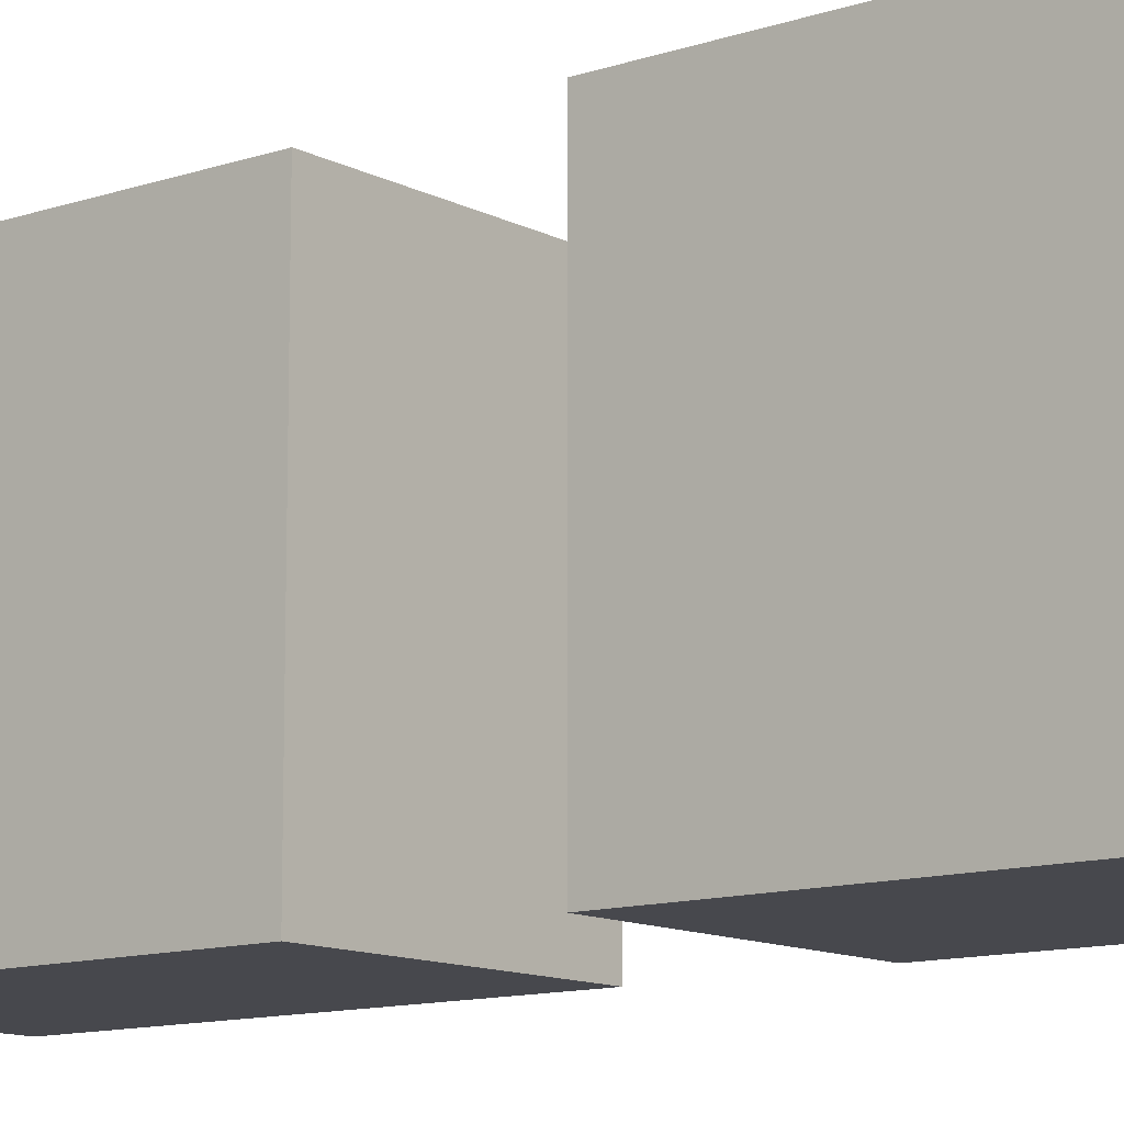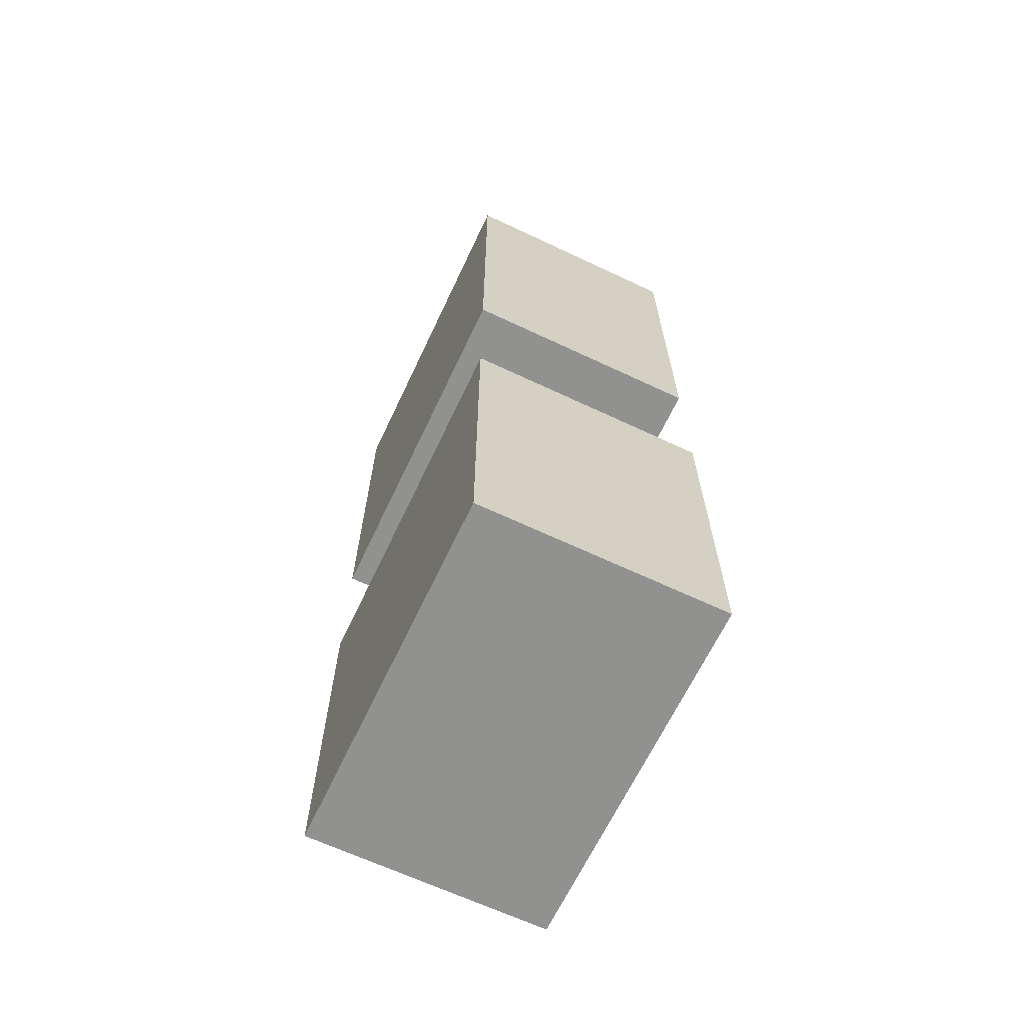
<metadata>
{"format":"obj","ext":"obj","renderer":"f3d","projection":"perspective","resolution":1024,"background":"white","views":[{"elev":-11.7,"azim":129.0,"up":"+Y"},{"elev":-65.9,"azim":-25.3,"up":"+Z"}]}
</metadata>
<code>
o
v 3.9 0 -2.8
v 3.9 0 -3.8
v 3.9 0 -4.2
v 3.9 0 -5
v 3.9 0 -5.1
v 3.9 0.1 -5
v 3.9 0.1 -5.1
v 3.9 0.2 -5
v 3.9 0.2 -5.1
v 3.9 0.3 -5
v 3.9 0.3 -5.1
v 3.9 0.4 -2.8
v 3.9 0.4 -2.9
v 3.9 0.4 -5
v 3.9 0.4 -5.1
v 3.9 0.5 -2.8
v 3.9 0.5 -2.9
v 3.9 0.5 -5
v 3.9 0.5 -5.1
v 3.9 0.6 -2.8
v 3.9 0.6 -2.9
v 3.9 0.6 -5
v 3.9 0.6 -5.1
v 3.9 0.7 -2.8
v 3.9 0.7 -2.9
v 3.9 0.7 -5
v 3.9 0.7 -5.1
v 3.9 0.8 -3.1
v 3.9 0.8 -3.2
v 3.9 0.8 -3.3
v 3.9 0.8 -3.5
v 3.9 0.8 -4.7
v 3.9 0.8 -4.8
v 3.9 0.8 -5
v 3.9 0.8 -5.1
v 3.9 0.9 -2.8
v 3.9 0.9 -3.1
v 3.9 0.9 -3.2
v 3.9 0.9 -3.3
v 3.9 0.9 -3.5
v 3.9 0.9 -3.8
v 3.9 0.9 -4.2
v 3.9 0.9 -4.7
v 3.9 0.9 -4.8
v 3.9 0.9 -5
v 3.9 0.9 -5.1
v 4.5 0 -2.8
v 4.5 0 -3.2
v 4.5 0 -3.3
v 4.5 0 -3.5
v 4.5 0 -3.8
v 4.5 0 -4.2
v 4.5 0 -4.8
v 4.5 0 -4.9
v 4.5 0 -5
v 4.5 0 -5.1
v 4.5 0.1 -2.8
v 4.5 0.1 -2.9
v 4.5 0.1 -3.2
v 4.5 0.1 -3.3
v 4.5 0.1 -3.4
v 4.5 0.1 -3.5
v 4.5 0.1 -4.2
v 4.5 0.1 -4.3
v 4.5 0.1 -4.4
v 4.5 0.1 -4.5
v 4.5 0.1 -4.8
v 4.5 0.1 -5
v 4.5 0.1 -5.1
v 4.5 0.2 -2.8
v 4.5 0.2 -2.9
v 4.5 0.2 -3
v 4.5 0.2 -3.1
v 4.5 0.2 -3.3
v 4.5 0.2 -3.4
v 4.5 0.2 -3.5
v 4.5 0.2 -3.8
v 4.5 0.2 -4.3
v 4.5 0.2 -4.4
v 4.5 0.2 -4.8
v 4.5 0.2 -4.9
v 4.5 0.2 -5
v 4.5 0.2 -5.1
v 4.5 0.3 -2.9
v 4.5 0.3 -3
v 4.5 0.3 -3.1
v 4.5 0.3 -3.4
v 4.5 0.3 -3.5
v 4.5 0.3 -4.2
v 4.5 0.3 -4.3
v 4.5 0.3 -4.4
v 4.5 0.3 -4.5
v 4.5 0.3 -4.8
v 4.5 0.3 -5
v 4.5 0.3 -5.1
v 4.5 0.4 -2.8
v 4.5 0.4 -2.9
v 4.5 0.4 -3.4
v 4.5 0.4 -3.5
v 4.5 0.4 -3.8
v 4.5 0.4 -4.3
v 4.5 0.4 -4.4
v 4.5 0.4 -4.5
v 4.5 0.4 -4.8
v 4.5 0.4 -4.9
v 4.5 0.4 -5
v 4.5 0.4 -5.1
v 4.5 0.5 -2.8
v 4.5 0.5 -2.9
v 4.5 0.5 -3
v 4.5 0.5 -3.3
v 4.5 0.5 -3.4
v 4.5 0.5 -3.5
v 4.5 0.5 -4.3
v 4.5 0.5 -4.4
v 4.5 0.5 -4.5
v 4.5 0.5 -4.6
v 4.5 0.5 -4.7
v 4.5 0.5 -4.8
v 4.5 0.5 -4.9
v 4.5 0.5 -5
v 4.5 0.5 -5.1
v 4.5 0.6 -2.8
v 4.5 0.6 -2.9
v 4.5 0.6 -3
v 4.5 0.6 -3.1
v 4.5 0.6 -3.2
v 4.5 0.6 -3.3
v 4.5 0.6 -3.4
v 4.5 0.6 -3.5
v 4.5 0.6 -3.6
v 4.5 0.6 -3.7
v 4.5 0.6 -4.3
v 4.5 0.6 -4.4
v 4.5 0.6 -4.5
v 4.5 0.6 -4.6
v 4.5 0.6 -4.7
v 4.5 0.6 -4.8
v 4.5 0.6 -4.9
v 4.5 0.6 -5.1
v 4.5 0.7 -2.8
v 4.5 0.7 -3
v 4.5 0.7 -3.1
v 4.5 0.7 -3.2
v 4.5 0.7 -3.4
v 4.5 0.7 -3.5
v 4.5 0.7 -3.6
v 4.5 0.7 -3.7
v 4.5 0.7 -4.4
v 4.5 0.7 -4.5
v 4.5 0.7 -5
v 4.5 0.7 -5.1
v 4.5 0.8 -2.8
v 4.5 0.8 -3
v 4.5 0.8 -3.3
v 4.5 0.8 -3.5
v 4.5 0.8 -3.6
v 4.5 0.8 -3.8
v 4.5 0.8 -4.2
v 4.5 0.8 -4.3
v 4.5 0.8 -4.4
v 4.5 0.8 -4.5
v 4.5 0.8 -4.6
v 4.5 0.8 -4.8
v 4.5 0.8 -4.9
v 4.5 0.9 -2.8
v 4.5 0.9 -3.1
v 4.5 0.9 -3.3
v 4.5 0.9 -3.8
v 4.5 0.9 -4.2
v 4.5 0.9 -4.3
v 4.5 0.9 -4.5
v 4.5 0.9 -4.6
v 4.5 0.9 -4.8
v 4.5 0.9 -4.9
v 4.5 0.9 -5
v 4.5 0.9 -5.1
v 3.9 0 -2.8
v 3.9 0.4 -2.8
v 3.9 0.5 -2.8
v 3.9 0.6 -2.8
v 3.9 0.7 -2.8
v 3.9 0.9 -2.8
v 4 0 -2.8
v 4 0.1 -2.8
v 4 0.3 -2.8
v 4 0.4 -2.8
v 4 0.6 -2.8
v 4 0.7 -2.8
v 4 0.8 -2.8
v 4 0.9 -2.8
v 4.1 0 -2.8
v 4.1 0.1 -2.8
v 4.1 0.2 -2.8
v 4.1 0.3 -2.8
v 4.1 0.5 -2.8
v 4.1 0.6 -2.8
v 4.1 0.7 -2.8
v 4.1 0.8 -2.8
v 4.1 0.9 -2.8
v 4.2 0.2 -2.8
v 4.2 0.3 -2.8
v 4.2 0.4 -2.8
v 4.2 0.5 -2.8
v 4.2 0.6 -2.8
v 4.2 0.7 -2.8
v 4.3 0 -2.8
v 4.3 0.1 -2.8
v 4.3 0.3 -2.8
v 4.3 0.4 -2.8
v 4.3 0.5 -2.8
v 4.3 0.7 -2.8
v 4.3 0.8 -2.8
v 4.3 0.9 -2.8
v 4.4 0 -2.8
v 4.4 0.1 -2.8
v 4.4 0.2 -2.8
v 4.4 0.3 -2.8
v 4.4 0.4 -2.8
v 4.4 0.5 -2.8
v 4.4 0.6 -2.8
v 4.4 0.7 -2.8
v 4.4 0.8 -2.8
v 4.4 0.9 -2.8
v 4.5 0 -2.8
v 4.5 0.1 -2.8
v 4.5 0.2 -2.8
v 4.5 0.4 -2.8
v 4.5 0.5 -2.8
v 4.5 0.6 -2.8
v 4.5 0.7 -2.8
v 4.5 0.8 -2.8
v 4.5 0.9 -2.8
v 3.9 0 -4.2
v 3.9 0.9 -4.2
v 4.4 0.1 -4.2
v 4.4 0.3 -4.2
v 4.4 0.8 -4.2
v 4.4 0.9 -4.2
v 4.5 0 -4.2
v 4.5 0.1 -4.2
v 4.5 0.3 -4.2
v 4.5 0.8 -4.2
v 4.5 0.9 -4.2
v 3.9 0 -3.8
v 3.9 0.9 -3.8
v 4.4 0.2 -3.8
v 4.4 0.4 -3.8
v 4.4 0.8 -3.8
v 4.4 0.9 -3.8
v 4.5 0 -3.8
v 4.5 0.2 -3.8
v 4.5 0.4 -3.8
v 4.5 0.8 -3.8
v 4.5 0.9 -3.8
v 3.9 0 -5.1
v 3.9 0.1 -5.1
v 3.9 0.2 -5.1
v 3.9 0.3 -5.1
v 3.9 0.4 -5.1
v 3.9 0.5 -5.1
v 3.9 0.6 -5.1
v 3.9 0.7 -5.1
v 3.9 0.8 -5.1
v 3.9 0.9 -5.1
v 4 0 -5.1
v 4 0.1 -5.1
v 4 0.2 -5.1
v 4 0.3 -5.1
v 4 0.4 -5.1
v 4 0.5 -5.1
v 4 0.6 -5.1
v 4 0.7 -5.1
v 4 0.8 -5.1
v 4 0.9 -5.1
v 4.1 0 -5.1
v 4.1 0.1 -5.1
v 4.1 0.2 -5.1
v 4.1 0.3 -5.1
v 4.1 0.4 -5.1
v 4.1 0.5 -5.1
v 4.1 0.7 -5.1
v 4.1 0.8 -5.1
v 4.1 0.9 -5.1
v 4.2 0 -5.1
v 4.2 0.1 -5.1
v 4.2 0.2 -5.1
v 4.2 0.3 -5.1
v 4.2 0.4 -5.1
v 4.2 0.5 -5.1
v 4.2 0.6 -5.1
v 4.2 0.7 -5.1
v 4.2 0.8 -5.1
v 4.2 0.9 -5.1
v 4.3 0 -5.1
v 4.3 0.1 -5.1
v 4.3 0.2 -5.1
v 4.3 0.3 -5.1
v 4.3 0.4 -5.1
v 4.3 0.5 -5.1
v 4.3 0.6 -5.1
v 4.3 0.7 -5.1
v 4.3 0.8 -5.1
v 4.3 0.9 -5.1
v 4.4 0 -5.1
v 4.4 0.1 -5.1
v 4.4 0.2 -5.1
v 4.4 0.3 -5.1
v 4.4 0.4 -5.1
v 4.4 0.5 -5.1
v 4.4 0.6 -5.1
v 4.4 0.8 -5.1
v 4.4 0.9 -5.1
v 4.5 0 -5.1
v 4.5 0.1 -5.1
v 4.5 0.2 -5.1
v 4.5 0.3 -5.1
v 4.5 0.4 -5.1
v 4.5 0.5 -5.1
v 4.5 0.6 -5.1
v 4.5 0.7 -5.1
v 4.5 0.9 -5.1
v 3.9 0 -2.8
v 4 0 -2.8
v 4.1 0 -2.8
v 4.3 0 -2.8
v 4.4 0 -2.8
v 4.5 0 -2.8
v 4 0 -2.9
v 4.1 0 -2.9
v 4.3 0 -2.9
v 4.4 0 -2.9
v 4.4 0 -3.2
v 4.5 0 -3.2
v 4.4 0 -3.3
v 4.5 0 -3.3
v 4.4 0 -3.5
v 4.5 0 -3.5
v 3.9 0 -3.8
v 4.5 0 -3.8
v 3.9 0 -4.2
v 4.5 0 -4.2
v 4.4 0 -4.8
v 4.5 0 -4.8
v 4.4 0 -4.9
v 4.5 0 -4.9
v 3.9 0 -5
v 4 0 -5
v 4.1 0 -5
v 4.2 0 -5
v 4.3 0 -5
v 4.4 0 -5
v 4.5 0 -5
v 3.9 0 -5.1
v 4 0 -5.1
v 4.1 0 -5.1
v 4.2 0 -5.1
v 4.3 0 -5.1
v 4.4 0 -5.1
v 4.5 0 -5.1
v 3.9 0.9 -2.8
v 4 0.9 -2.8
v 4.1 0.9 -2.8
v 4.3 0.9 -2.8
v 4.4 0.9 -2.8
v 4.5 0.9 -2.8
v 4 0.9 -2.9
v 4.1 0.9 -2.9
v 4.3 0.9 -2.9
v 4.4 0.9 -2.9
v 4.3 0.9 -3
v 4.4 0.9 -3
v 3.9 0.9 -3.1
v 4 0.9 -3.1
v 4.4 0.9 -3.1
v 4.5 0.9 -3.1
v 3.9 0.9 -3.2
v 4 0.9 -3.2
v 3.9 0.9 -3.3
v 4 0.9 -3.3
v 4.4 0.9 -3.3
v 4.5 0.9 -3.3
v 3.9 0.9 -3.5
v 4 0.9 -3.5
v 3.9 0.9 -3.8
v 4.4 0.9 -3.8
v 4.5 0.9 -3.8
v 3.9 0.9 -4.2
v 4.4 0.9 -4.2
v 4.5 0.9 -4.2
v 4.4 0.9 -4.3
v 4.5 0.9 -4.3
v 4.4 0.9 -4.5
v 4.5 0.9 -4.5
v 4.1 0.9 -4.6
v 4.2 0.9 -4.6
v 4.3 0.9 -4.6
v 4.4 0.9 -4.6
v 4.5 0.9 -4.6
v 3.9 0.9 -4.7
v 4 0.9 -4.7
v 4.1 0.9 -4.7
v 4.2 0.9 -4.7
v 4.3 0.9 -4.7
v 4.4 0.9 -4.7
v 3.9 0.9 -4.8
v 4 0.9 -4.8
v 4.1 0.9 -4.8
v 4.2 0.9 -4.8
v 4.3 0.9 -4.8
v 4.4 0.9 -4.8
v 4.5 0.9 -4.8
v 4.1 0.9 -4.9
v 4.2 0.9 -4.9
v 4.4 0.9 -4.9
v 4.5 0.9 -4.9
v 3.9 0.9 -5
v 4 0.9 -5
v 4.1 0.9 -5
v 4.2 0.9 -5
v 4.3 0.9 -5
v 4.4 0.9 -5
v 4.5 0.9 -5
v 3.9 0.9 -5.1
v 4 0.9 -5.1
v 4.1 0.9 -5.1
v 4.2 0.9 -5.1
v 4.3 0.9 -5.1
v 4.4 0.9 -5.1
v 4.5 0.9 -5.1
f 6 4 3
f 6 5 4
f 7 5 6
f 8 6 3
f 8 7 6
f 9 7 8
f 10 8 3
f 10 9 8
f 11 9 10
f 12 2 1
f 13 2 12
f 14 10 3
f 14 11 10
f 15 11 14
f 16 13 12
f 17 2 13
f 17 13 16
f 18 14 3
f 18 15 14
f 19 15 18
f 20 17 16
f 21 2 17
f 21 17 20
f 22 18 3
f 22 19 18
f 23 19 22
f 24 21 20
f 25 2 21
f 25 21 24
f 26 22 3
f 26 23 22
f 27 23 26
f 28 2 25
f 28 25 24
f 29 2 28
f 30 2 29
f 31 2 30
f 32 27 26
f 32 26 3
f 33 27 32
f 34 27 33
f 35 27 34
f 36 28 24
f 37 29 28
f 37 28 36
f 38 30 29
f 38 29 37
f 39 31 30
f 39 30 38
f 40 2 31
f 40 31 39
f 41 2 40
f 42 32 3
f 43 33 32
f 43 32 42
f 44 34 33
f 44 33 43
f 45 35 34
f 45 34 44
f 46 35 45
f 47 48 57
f 57 48 58
f 48 49 59
f 58 48 59
f 49 50 60
f 59 49 60
f 60 50 61
f 50 51 62
f 61 50 62
f 52 53 63
f 63 53 64
f 64 53 65
f 65 53 66
f 53 54 67
f 66 53 67
f 55 56 68
f 54 55 68
f 68 56 69
f 57 58 70
f 58 59 71
f 70 58 71
f 59 60 71
f 71 60 72
f 72 60 73
f 60 61 74
f 73 60 74
f 61 62 75
f 74 61 75
f 62 51 76
f 75 62 76
f 76 51 77
f 63 64 78
f 64 65 78
f 65 66 79
f 78 65 79
f 67 54 80
f 66 67 80
f 54 68 81
f 80 54 81
f 68 69 82
f 81 68 82
f 82 69 83
f 70 71 84
f 71 72 84
f 72 73 85
f 84 72 85
f 74 75 86
f 85 73 86
f 73 74 86
f 75 76 86
f 86 76 87
f 76 77 88
f 87 76 88
f 63 78 89
f 78 79 90
f 89 78 90
f 79 66 91
f 90 79 91
f 66 80 92
f 91 66 92
f 80 81 93
f 92 80 93
f 81 82 93
f 82 83 94
f 93 82 94
f 94 83 95
f 70 84 96
f 84 85 96
f 86 87 96
f 85 86 96
f 96 87 97
f 87 88 98
f 97 87 98
f 88 77 99
f 98 88 99
f 99 77 100
f 89 90 101
f 90 91 101
f 91 92 102
f 101 91 102
f 94 95 103
f 102 92 103
f 93 94 103
f 92 93 103
f 103 95 104
f 104 95 105
f 105 95 106
f 106 95 107
f 96 97 108
f 99 100 109
f 108 97 109
f 97 98 109
f 98 99 109
f 109 100 110
f 110 100 111
f 111 100 112
f 112 100 113
f 101 102 114
f 89 101 114
f 102 103 115
f 114 102 115
f 103 104 115
f 115 104 116
f 116 104 117
f 117 104 118
f 104 105 119
f 118 104 119
f 105 106 120
f 119 105 120
f 106 107 121
f 120 106 121
f 121 107 122
f 108 109 123
f 109 110 124
f 123 109 124
f 110 111 125
f 124 110 125
f 125 111 126
f 126 111 127
f 111 112 128
f 127 111 128
f 112 113 129
f 128 112 129
f 113 100 130
f 129 113 130
f 130 100 131
f 131 100 132
f 89 114 133
f 114 115 133
f 115 116 134
f 133 115 134
f 116 117 135
f 134 116 135
f 117 118 136
f 135 117 136
f 118 119 137
f 136 118 137
f 119 120 138
f 137 119 138
f 120 121 138
f 121 122 138
f 138 122 139
f 139 122 140
f 123 124 141
f 124 125 141
f 125 126 141
f 141 126 142
f 126 127 143
f 142 126 143
f 128 129 144
f 143 127 144
f 127 128 144
f 129 130 145
f 144 129 145
f 130 131 146
f 145 130 146
f 131 132 147
f 146 131 147
f 132 100 148
f 147 132 148
f 136 137 149
f 135 136 149
f 134 135 149
f 137 138 149
f 133 134 149
f 149 138 150
f 139 140 151
f 151 140 152
f 141 142 153
f 142 143 154
f 153 142 154
f 145 146 155
f 144 145 155
f 143 144 155
f 146 147 156
f 155 146 156
f 147 148 157
f 156 147 157
f 148 100 158
f 157 148 158
f 89 133 159
f 133 149 159
f 159 149 160
f 149 150 161
f 160 149 161
f 150 138 162
f 161 150 162
f 162 138 163
f 138 139 164
f 163 138 164
f 139 151 165
f 164 139 165
f 153 154 166
f 143 155 167
f 166 154 167
f 154 143 167
f 156 157 168
f 167 155 168
f 155 156 168
f 157 158 168
f 168 158 169
f 159 160 170
f 161 162 171
f 170 160 171
f 160 161 171
f 162 163 172
f 171 162 172
f 163 164 173
f 172 163 173
f 164 165 174
f 173 164 174
f 165 151 175
f 174 165 175
f 151 152 176
f 175 151 176
f 176 152 177
f 184 179 178
f 185 179 184
f 186 179 185
f 187 180 179
f 187 179 186
f 188 181 180
f 188 182 181
f 189 183 182
f 189 182 188
f 190 183 189
f 191 183 190
f 192 185 184
f 193 186 185
f 193 185 192
f 194 186 193
f 195 187 186
f 195 186 194
f 196 188 180
f 196 187 195
f 196 180 187
f 196 189 188
f 196 190 189
f 197 190 196
f 198 190 197
f 199 191 190
f 199 190 198
f 200 191 199
f 201 195 194
f 201 193 192
f 201 194 193
f 202 196 195
f 202 195 201
f 202 197 196
f 203 197 202
f 204 197 203
f 205 198 197
f 205 197 204
f 206 200 199
f 206 198 205
f 206 199 198
f 207 203 202
f 207 201 192
f 207 202 201
f 208 203 207
f 209 203 208
f 210 204 203
f 210 203 209
f 211 205 204
f 211 204 210
f 211 206 205
f 212 200 206
f 212 206 211
f 213 200 212
f 214 200 213
f 215 208 207
f 216 209 208
f 216 208 215
f 217 209 216
f 218 210 209
f 218 209 217
f 219 211 210
f 219 210 218
f 219 212 211
f 220 212 219
f 221 212 220
f 222 213 212
f 222 212 221
f 223 214 213
f 223 213 222
f 224 214 223
f 225 216 215
f 226 217 216
f 226 216 225
f 227 218 217
f 227 217 226
f 227 219 218
f 228 220 219
f 228 219 227
f 229 221 220
f 229 220 228
f 230 222 221
f 230 221 229
f 231 223 222
f 231 222 230
f 232 224 223
f 232 223 231
f 233 224 232
f 236 235 234
f 237 235 236
f 238 235 237
f 239 235 238
f 240 236 234
f 241 237 236
f 241 236 240
f 242 238 237
f 242 237 241
f 243 239 238
f 243 238 242
f 244 239 243
f 245 246 247
f 247 246 248
f 248 246 249
f 249 246 250
f 245 247 251
f 247 248 252
f 251 247 252
f 248 249 253
f 252 248 253
f 249 250 254
f 253 249 254
f 254 250 255
f 256 257 266
f 257 258 267
f 266 257 267
f 258 259 268
f 267 258 268
f 259 260 269
f 268 259 269
f 260 261 270
f 269 260 270
f 261 262 271
f 270 261 271
f 262 263 272
f 271 262 272
f 263 264 273
f 272 263 273
f 264 265 274
f 273 264 274
f 274 265 275
f 266 267 276
f 267 268 277
f 276 267 277
f 268 269 278
f 277 268 278
f 269 270 279
f 278 269 279
f 270 271 280
f 279 270 280
f 272 273 281
f 280 271 281
f 271 272 281
f 273 274 282
f 281 273 282
f 274 275 283
f 282 274 283
f 283 275 284
f 276 277 285
f 277 278 286
f 285 277 286
f 279 280 287
f 286 278 287
f 278 279 287
f 287 280 288
f 280 281 289
f 288 280 289
f 281 282 290
f 289 281 290
f 290 282 291
f 282 283 292
f 291 282 292
f 283 284 293
f 292 283 293
f 293 284 294
f 285 286 295
f 286 287 296
f 295 286 296
f 287 288 297
f 296 287 297
f 288 289 298
f 297 288 298
f 289 290 299
f 298 289 299
f 290 291 300
f 299 290 300
f 291 292 301
f 300 291 301
f 292 293 302
f 301 292 302
f 293 294 303
f 302 293 303
f 303 294 304
f 295 296 305
f 296 297 306
f 305 296 306
f 297 298 307
f 306 297 307
f 299 300 308
f 307 298 308
f 298 299 308
f 308 300 309
f 300 301 310
f 309 300 310
f 301 302 310
f 310 302 311
f 303 304 312
f 302 303 312
f 312 304 313
f 305 306 314
f 306 307 315
f 314 306 315
f 307 308 316
f 315 307 316
f 308 309 317
f 316 308 317
f 309 310 318
f 317 309 318
f 310 311 319
f 318 310 319
f 311 302 320
f 319 311 320
f 302 312 321
f 320 302 321
f 312 313 321
f 321 313 322
f 329 324 323
f 329 325 324
f 330 326 325
f 330 325 329
f 331 327 326
f 331 326 330
f 332 328 327
f 332 327 331
f 333 331 330
f 333 328 332
f 333 332 331
f 333 330 329
f 334 328 333
f 335 333 329
f 335 334 333
f 336 334 335
f 337 335 329
f 337 336 335
f 338 336 337
f 339 329 323
f 339 337 329
f 339 338 337
f 340 338 339
f 343 342 341
f 344 342 343
f 345 343 341
f 345 344 343
f 346 344 345
f 347 345 341
f 347 346 345
f 348 346 347
f 349 346 348
f 350 346 349
f 351 346 350
f 352 346 351
f 353 346 352
f 354 348 347
f 355 349 348
f 355 348 354
f 356 350 349
f 356 349 355
f 357 351 350
f 357 350 356
f 358 352 351
f 358 351 357
f 359 353 352
f 359 352 358
f 360 353 359
f 361 362 367
f 362 363 367
f 363 364 368
f 367 363 368
f 364 365 369
f 368 364 369
f 365 366 370
f 369 365 370
f 368 369 371
f 367 368 371
f 369 370 371
f 370 366 372
f 371 370 372
f 367 371 373
f 361 367 373
f 371 372 373
f 373 372 374
f 372 366 375
f 374 372 375
f 375 366 376
f 373 374 377
f 374 375 378
f 377 374 378
f 375 376 378
f 377 378 379
f 378 376 380
f 379 378 380
f 380 376 381
f 381 376 382
f 379 380 383
f 380 381 384
f 383 380 384
f 383 384 385
f 381 382 386
f 385 384 386
f 384 381 386
f 386 382 387
f 388 389 391
f 389 390 391
f 391 390 392
f 388 391 393
f 391 392 393
f 393 392 394
f 388 393 395
f 395 393 396
f 396 393 397
f 393 394 398
f 397 393 398
f 398 394 399
f 388 395 400
f 400 395 401
f 395 396 402
f 401 395 402
f 396 397 403
f 402 396 403
f 397 398 404
f 403 397 404
f 398 399 405
f 404 398 405
f 400 401 406
f 401 402 407
f 406 401 407
f 402 403 407
f 403 404 407
f 407 404 408
f 408 404 409
f 404 405 410
f 409 404 410
f 405 399 411
f 410 405 411
f 411 399 412
f 408 409 413
f 406 407 413
f 407 408 413
f 409 410 414
f 413 409 414
f 410 411 414
f 411 412 415
f 414 411 415
f 415 412 416
f 406 413 417
f 413 414 417
f 415 416 417
f 414 415 417
f 417 416 418
f 418 416 419
f 419 416 420
f 420 416 421
f 421 416 422
f 422 416 423
f 417 418 424
f 418 419 425
f 424 418 425
f 419 420 426
f 425 419 426
f 420 421 427
f 426 420 427
f 421 422 428
f 427 421 428
f 422 423 429
f 428 422 429
f 429 423 430

</code>
